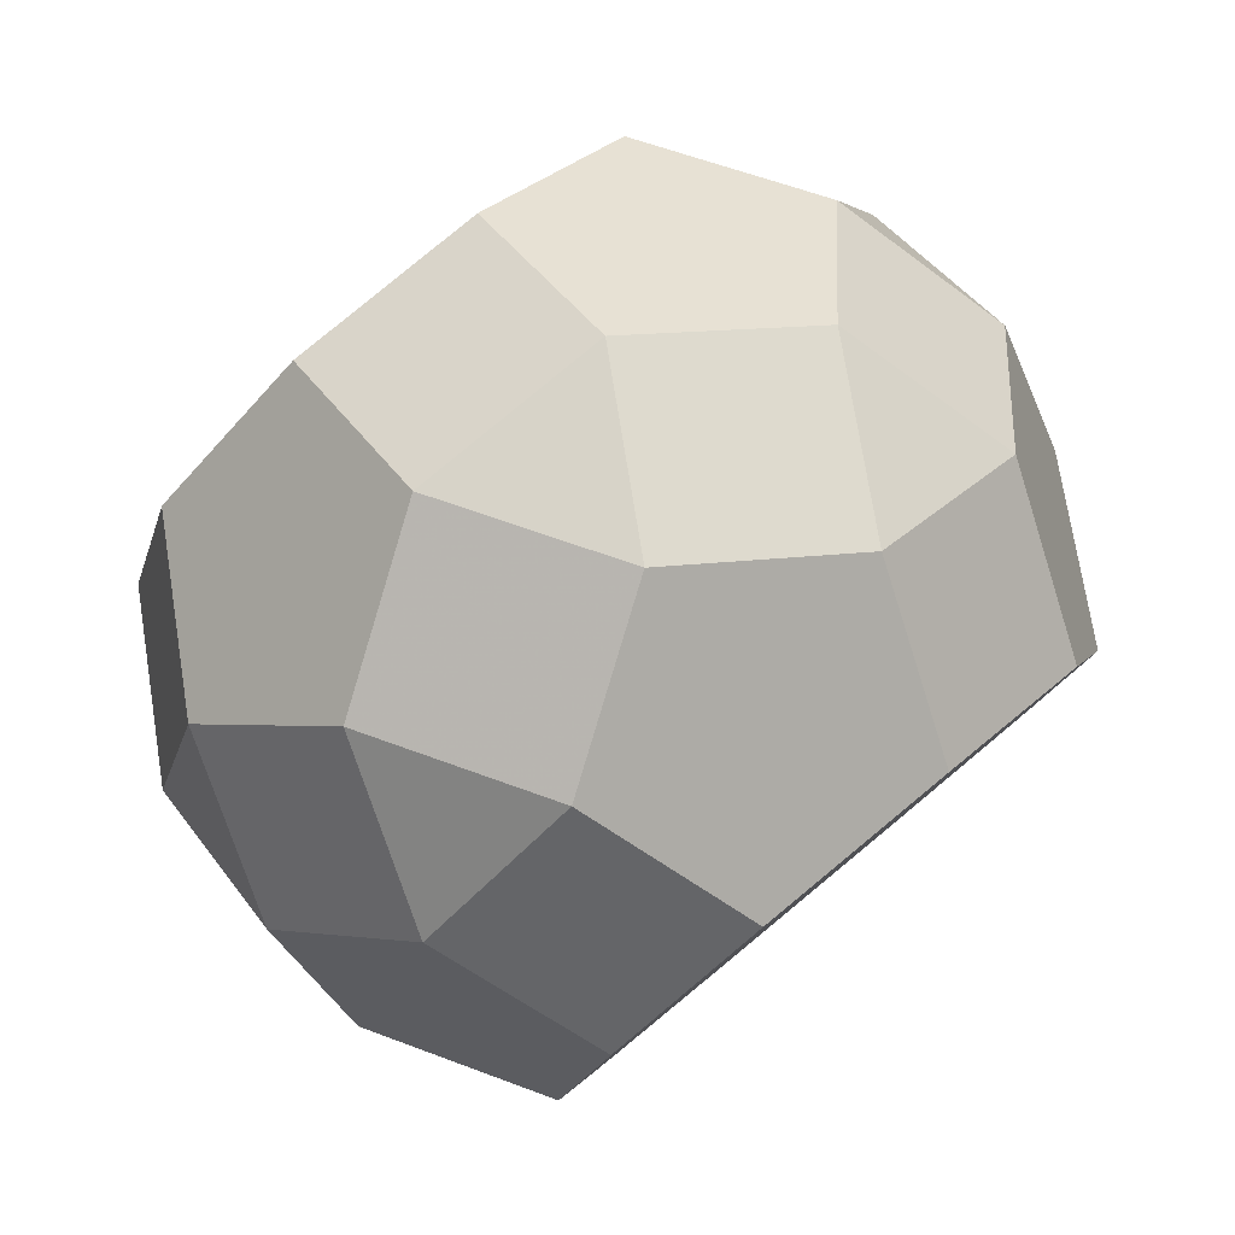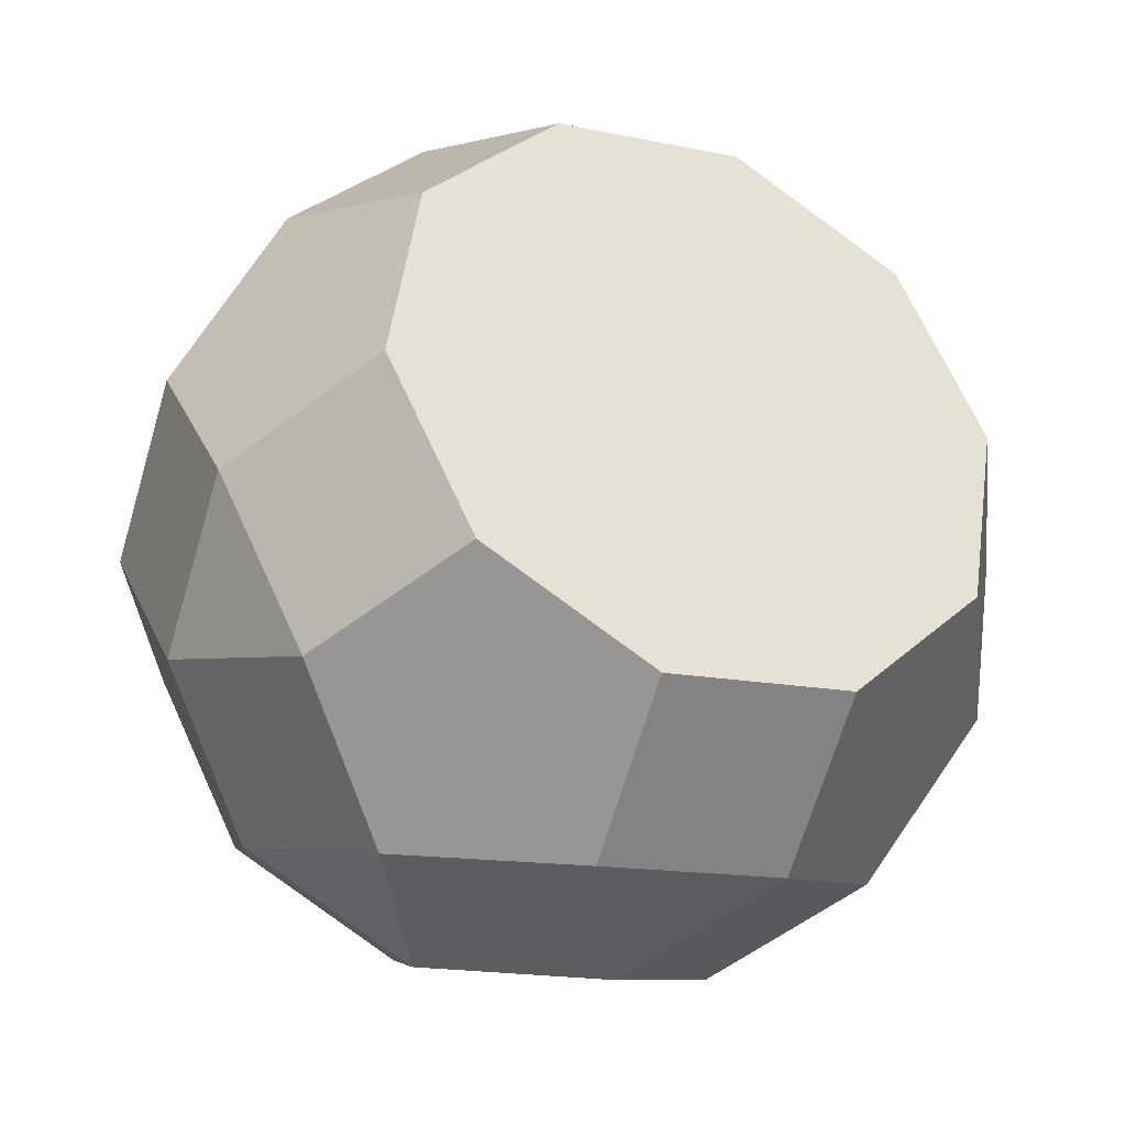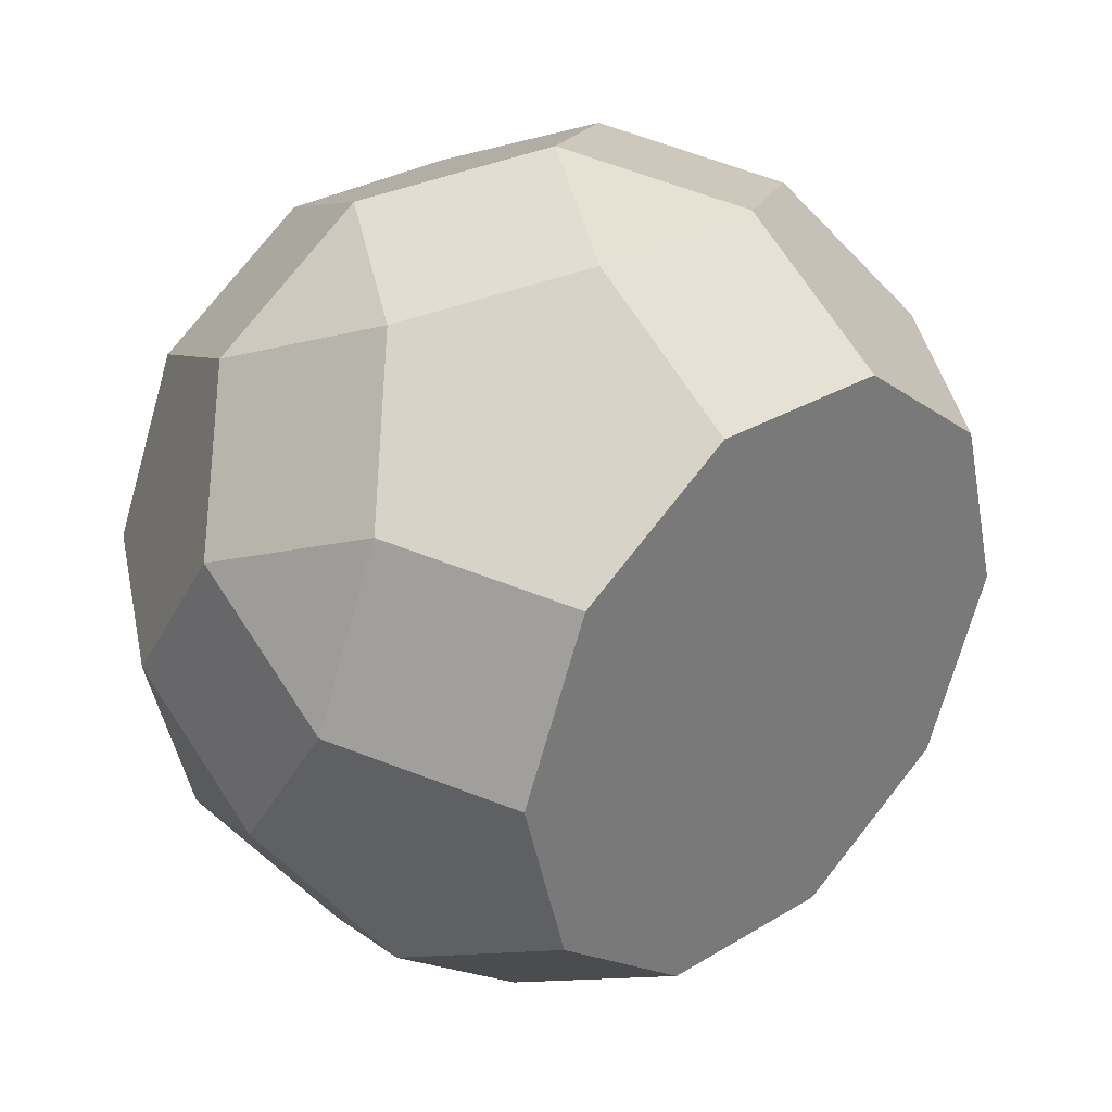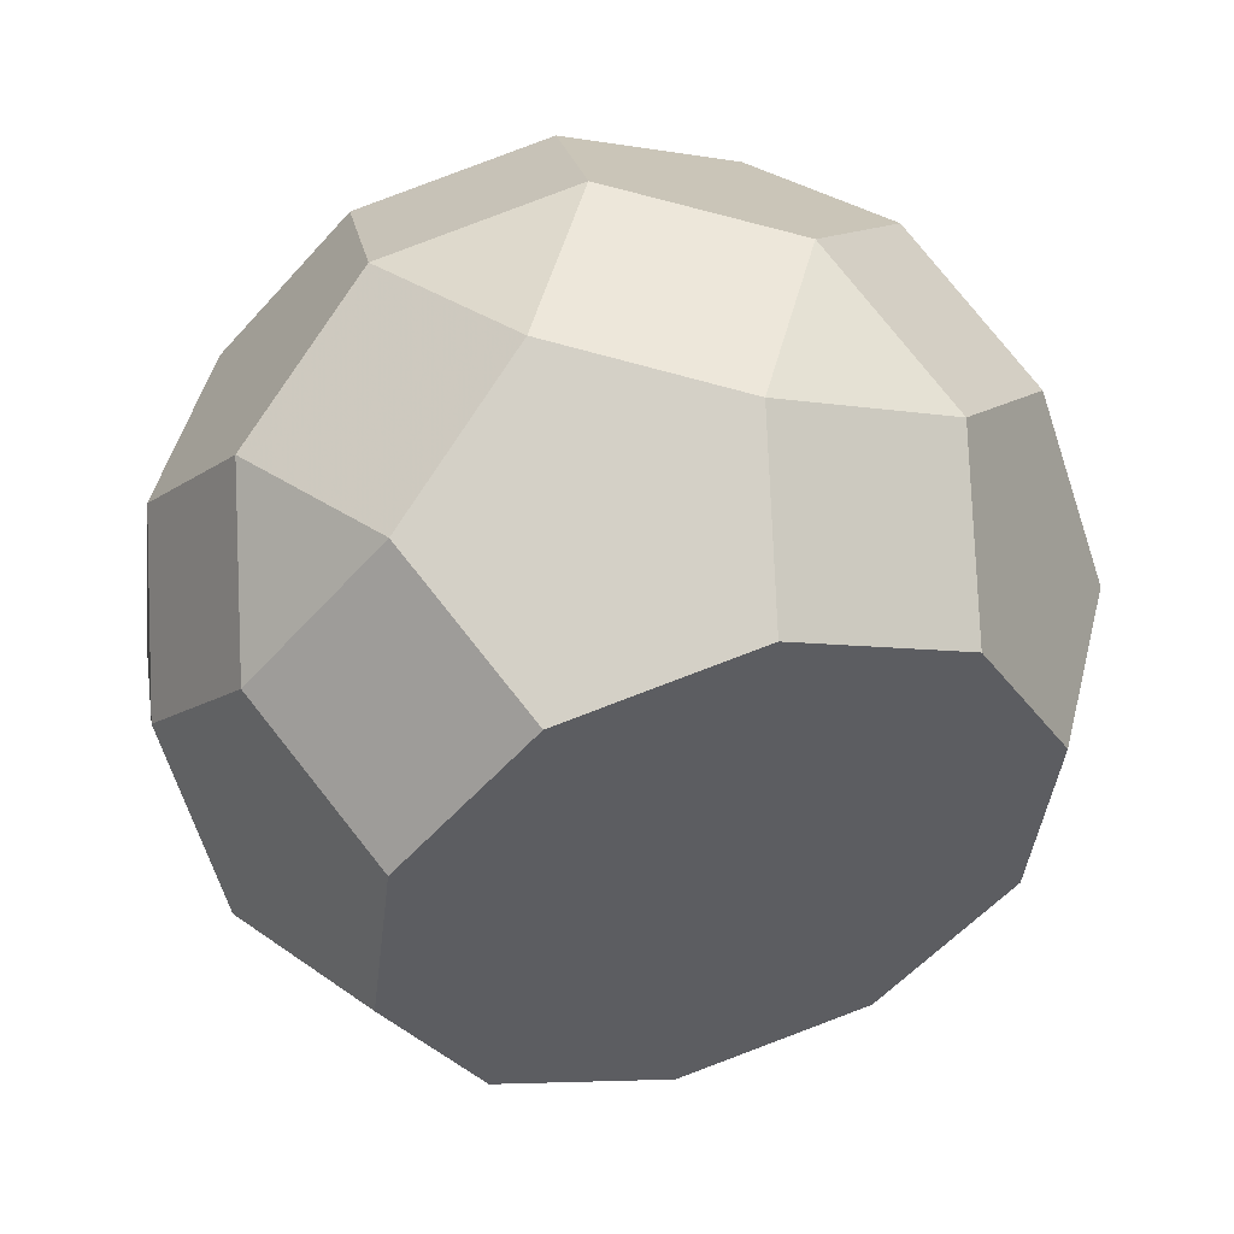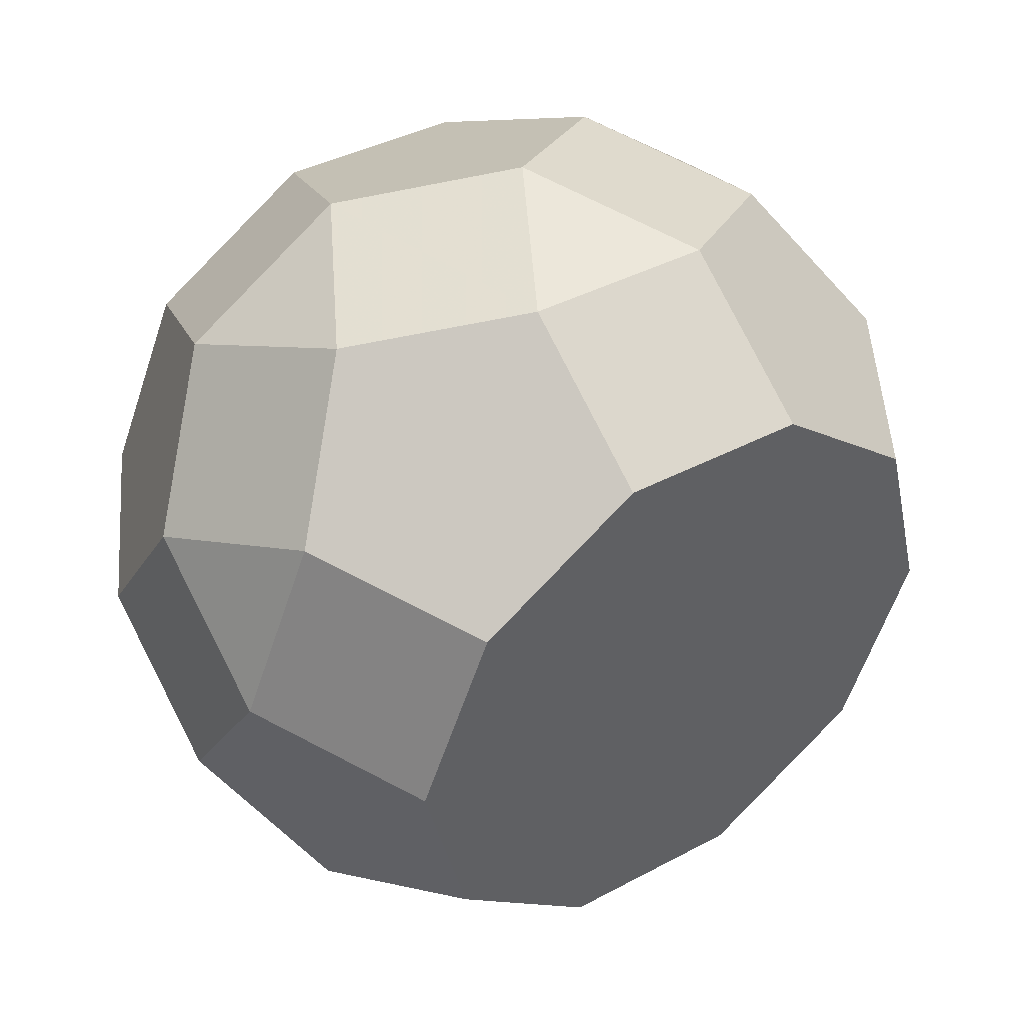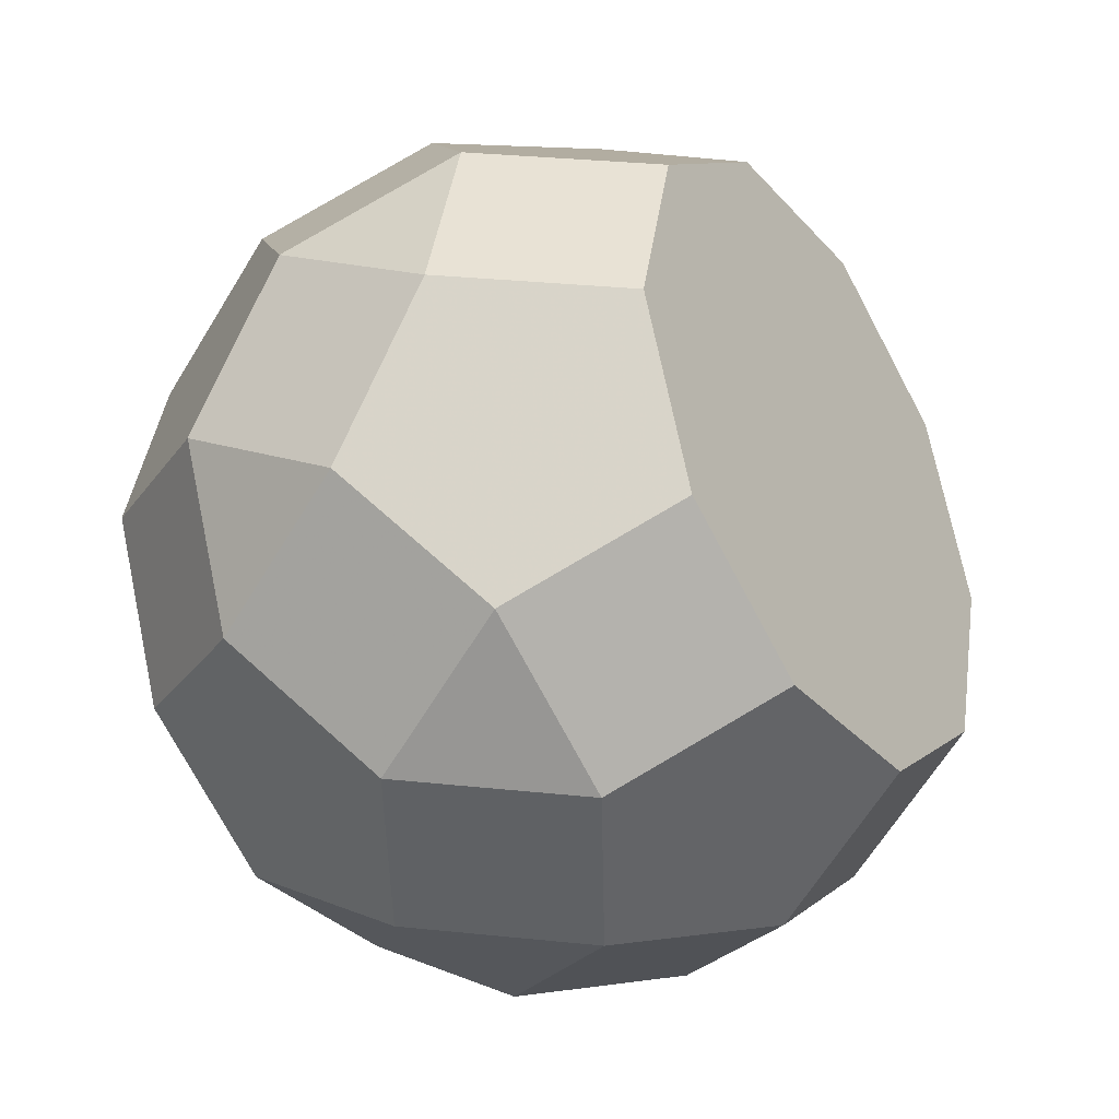
<metadata>
{"format":"obj","ext":"obj","renderer":"f3d","projection":"perspective","resolution":1024,"background":"white","views":[{"elev":-8.2,"azim":-160.9,"up":"+Y"},{"elev":-47.6,"azim":116.3,"up":"+Z"},{"elev":50.4,"azim":-81.9,"up":"+Z"},{"elev":38.7,"azim":124.2,"up":"+Z"},{"elev":-26.1,"azim":-135.6,"up":"+Y"},{"elev":-14.1,"azim":-96.1,"up":"+Z"}]}
</metadata>
<code>
v -0.9814 -0.1574 -0.1096
v -0.9422 -0.06979 0.3278
v -0.9155 0.2247 -0.3337
v -0.8519 0.3664 0.374
v -0.8355 0.5484 -0.03482
v -0.8043 -0.3878 -0.4503
v -0.7383 -0.005772 -0.6744
v -0.7014 -0.1585 0.6949
v -0.6481 0.4304 -0.6282
v -0.6112 0.2778 0.7411
v -0.5681 0.7542 -0.3293
v -0.5453 0.6598 0.517
v -0.5288 0.8418 0.1081
v -0.4783 -0.6731 -0.5641
v -0.3716 -0.05487 -0.9268
v -0.3512 -0.3895 0.8514
v -0.2814 0.3813 -0.8806
v -0.2109 -0.4673 -0.8586
v -0.2052 0.3163 0.9262
v -0.1519 0.9052 -0.3969
v -0.1393 0.6984 0.7021
v -0.1281 -0.9041 -0.4076
v -0.1127 0.9928 0.0405
v -0.04453 -0.09612 0.9944
v -0.02523 -0.6748 0.7376
v 0.02523 0.6748 -0.7376
v 0.04453 0.09612 -0.9944
v 0.1127 -0.9928 -0.0405
v 0.1281 0.9041 0.4076
v 0.1393 -0.6984 -0.7021
v 0.1519 -0.9052 0.3969
v 0.2052 -0.3163 -0.9262
v 0.2109 0.4673 0.8586
v 0.2814 -0.3813 0.8806
v 0.3512 0.3895 -0.8514
v 0.3716 0.05487 0.9268
v 0.4783 0.6731 0.5641
v 0.5288 -0.8418 -0.1081
v 0.5453 -0.6598 -0.517
v 0.5681 -0.7542 0.3293
v 0.6112 -0.2778 -0.7411
v 0.6481 -0.4304 0.6282
v 0.7014 0.1585 -0.6949
v 0.7383 0.005773 0.6744
v 0.8043 0.3878 0.4503
v 0.8355 -0.5484 0.03482
v 0.8519 -0.3664 -0.374
v 0.9155 -0.2247 0.3337
v 0.9422 0.06979 -0.3278
v 0.9814 0.1574 0.1096
f 13 11 5
f 9 7 3
f 17 27 15
f 32 30 18
f 12 4 10
f 21 19 33
f 24 34 36
f 44 42 48
f 40 38 46
f 47 39 41
f 23 20 11 13
f 11 9 3 5
f 3 7 6 1
f 17 15 7 9
f 27 32 18 15
f 18 30 22 14
f 13 5 4 12
f 4 2 8 10
f 12 10 19 21
f 19 24 36 33
f 36 34 42 44
f 16 25 34 24
f 31 28 38 40
f 21 33 37 29
f 44 48 50 45
f 42 40 46 48
f 46 38 39 47
f 26 35 27 17
f 49 47 41 43
f 41 39 30 32
f 20 26 17 9 11
f 15 18 14 6 7
f 5 3 1 2 4
f 10 8 16 24 19
f 25 31 40 42 34
f 33 36 44 45 37
f 48 46 47 49 50
f 43 41 32 27 35
f 23 13 12 21 29
f 39 38 28 22 30
f 25 16 8 2 1 6 14 22 28 31
f 29 37 45 50 49 43 35 26 20 23

</code>
